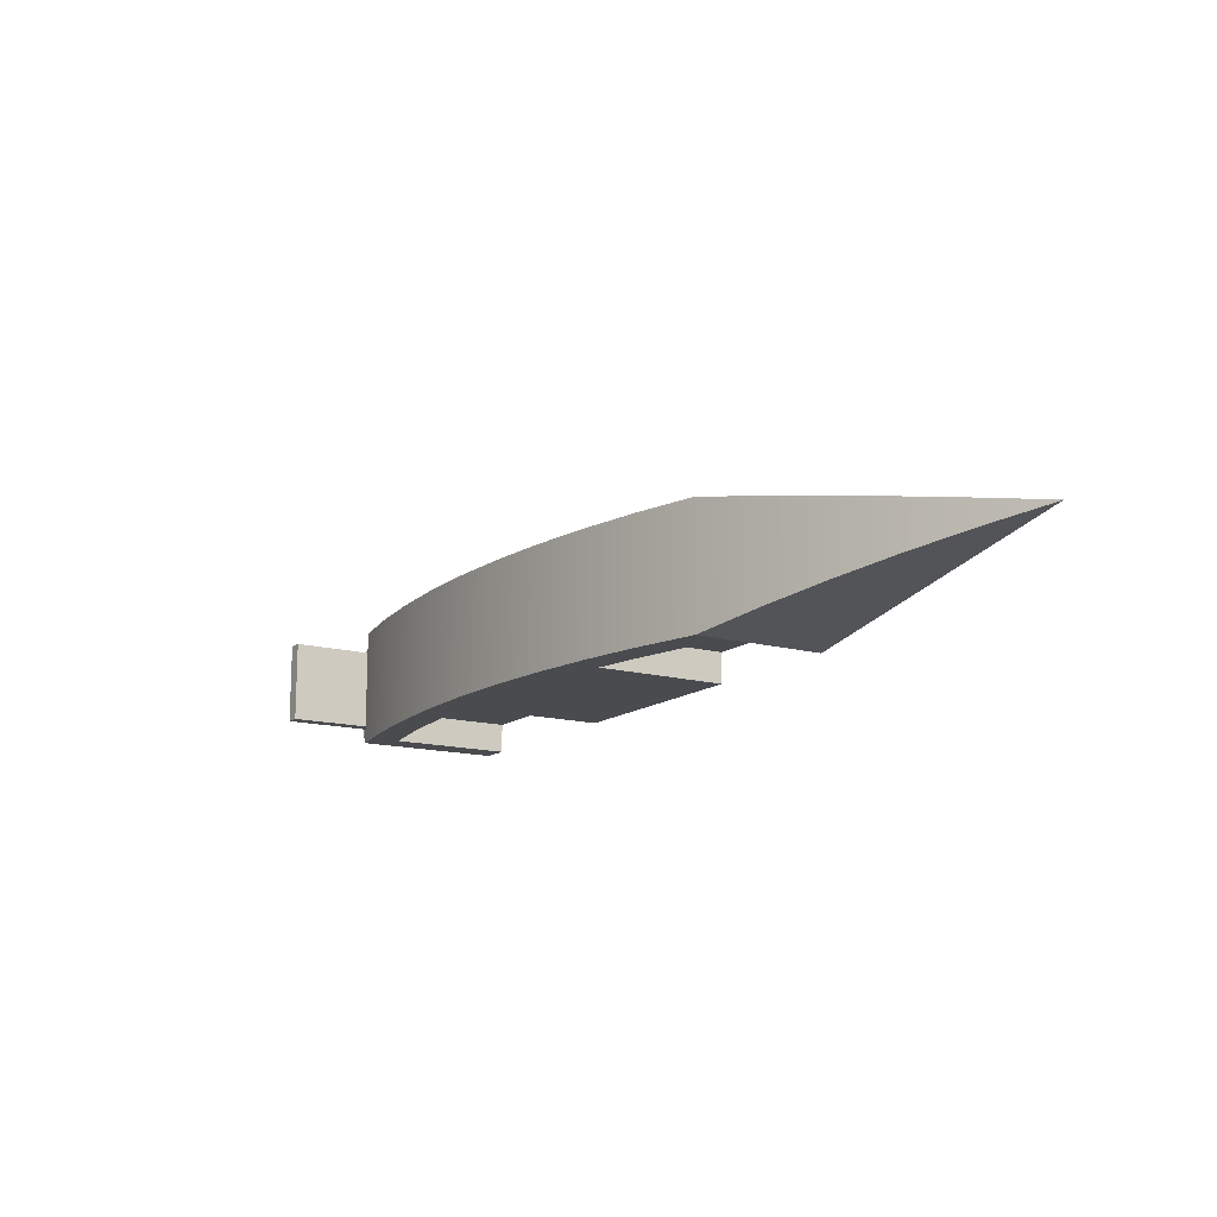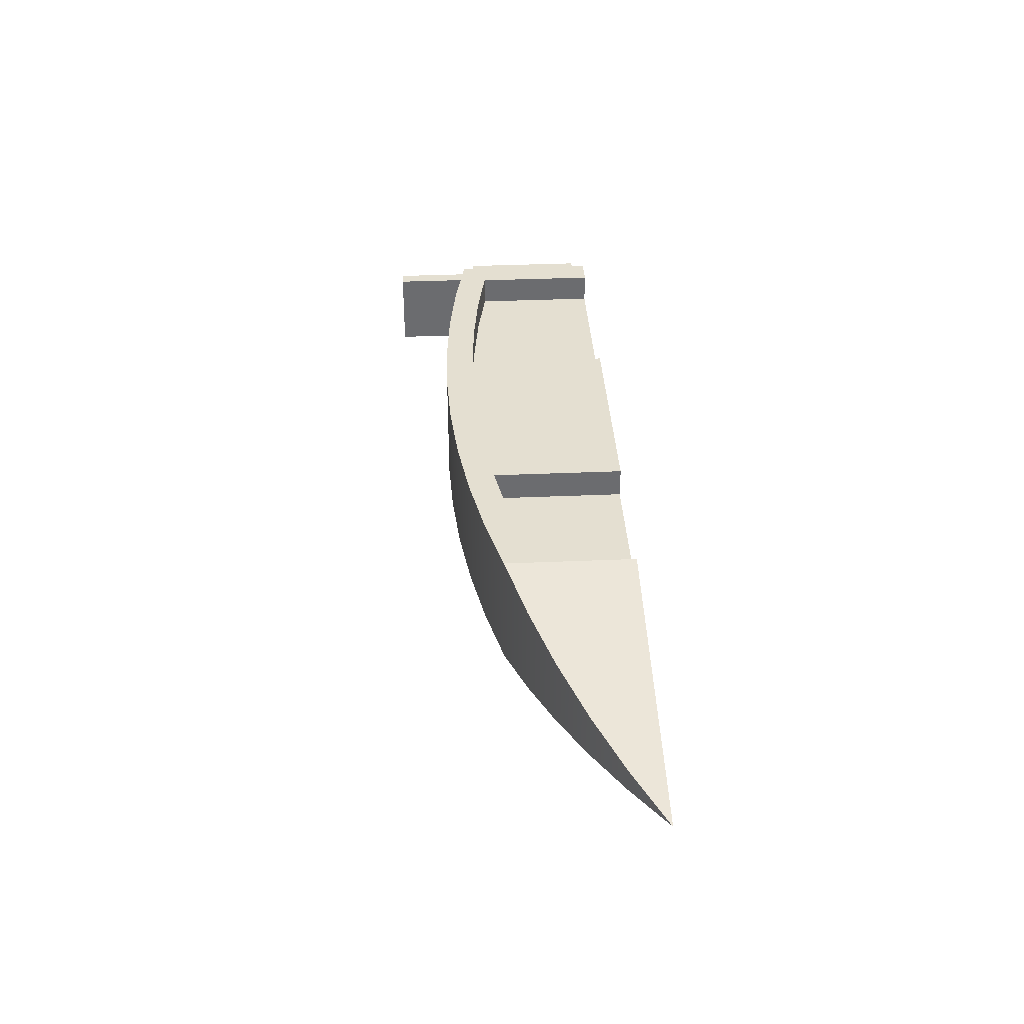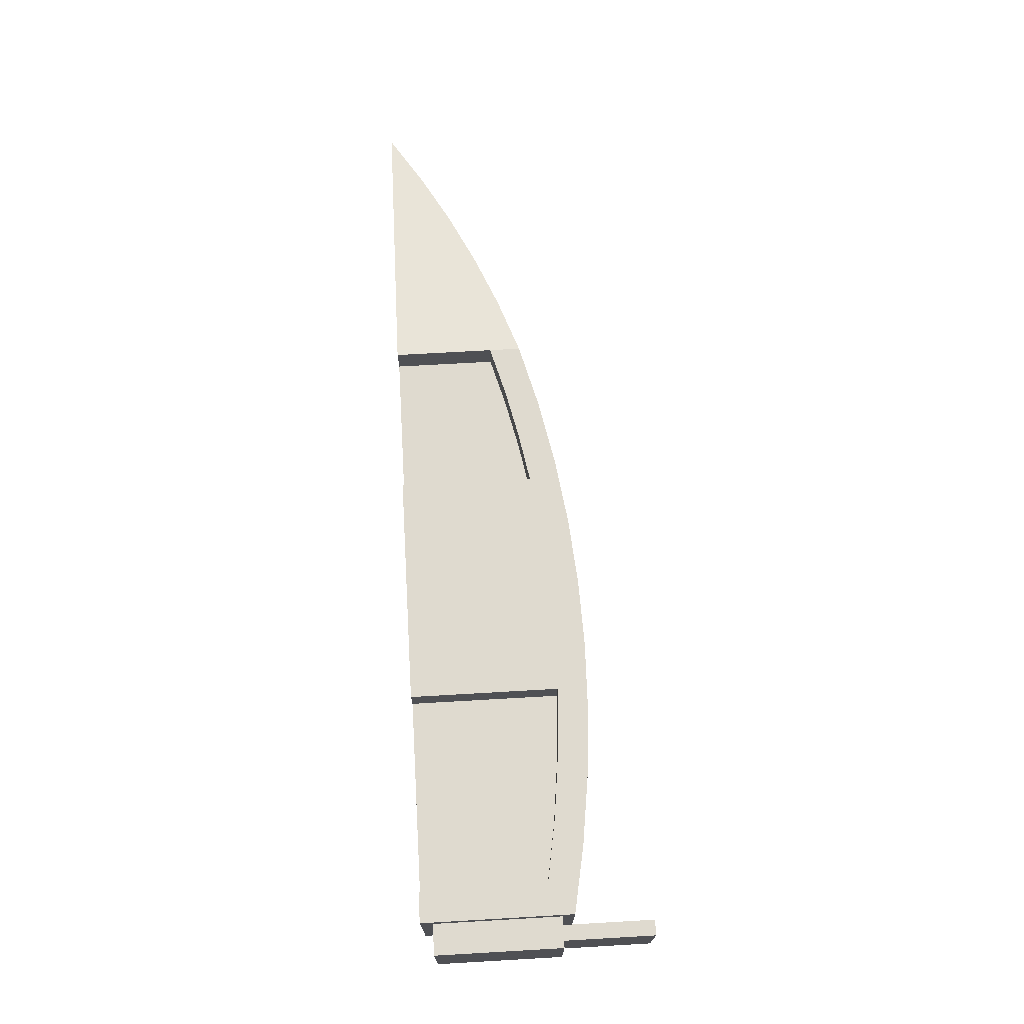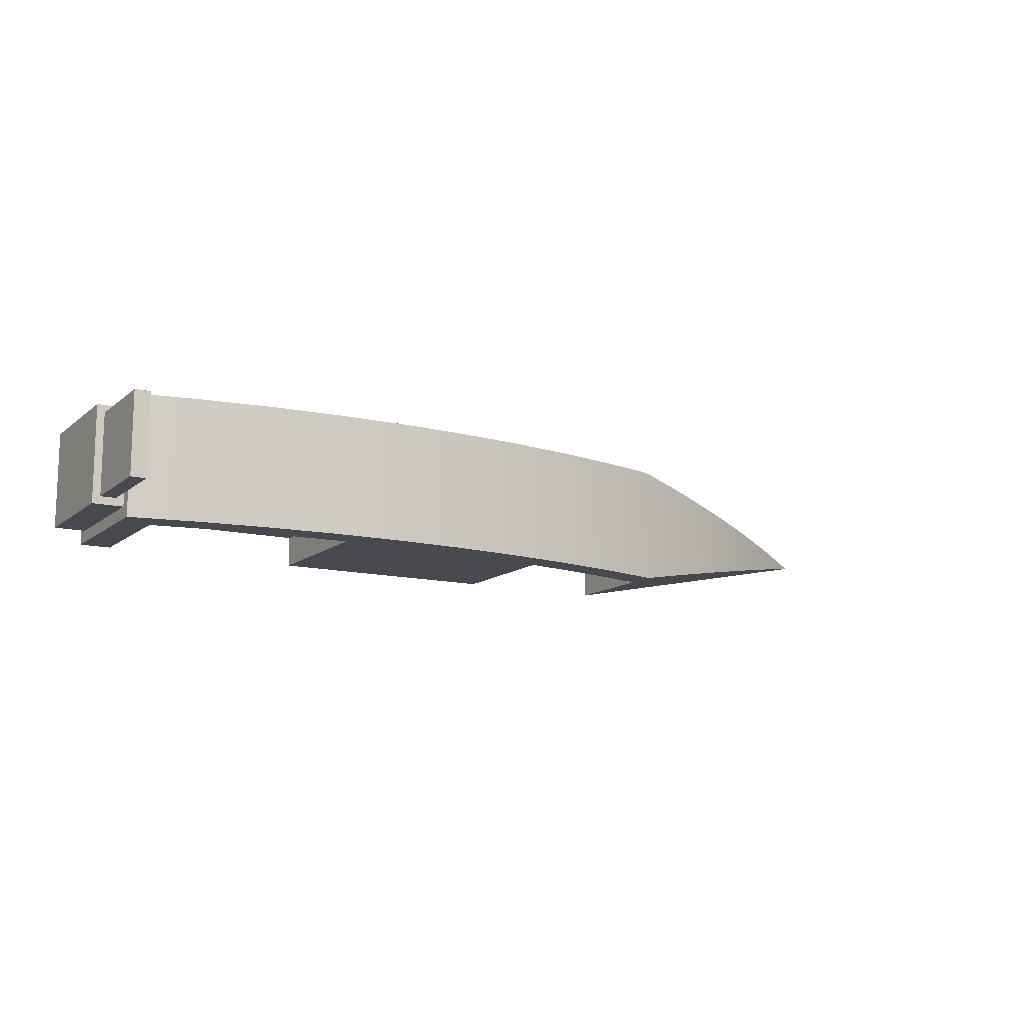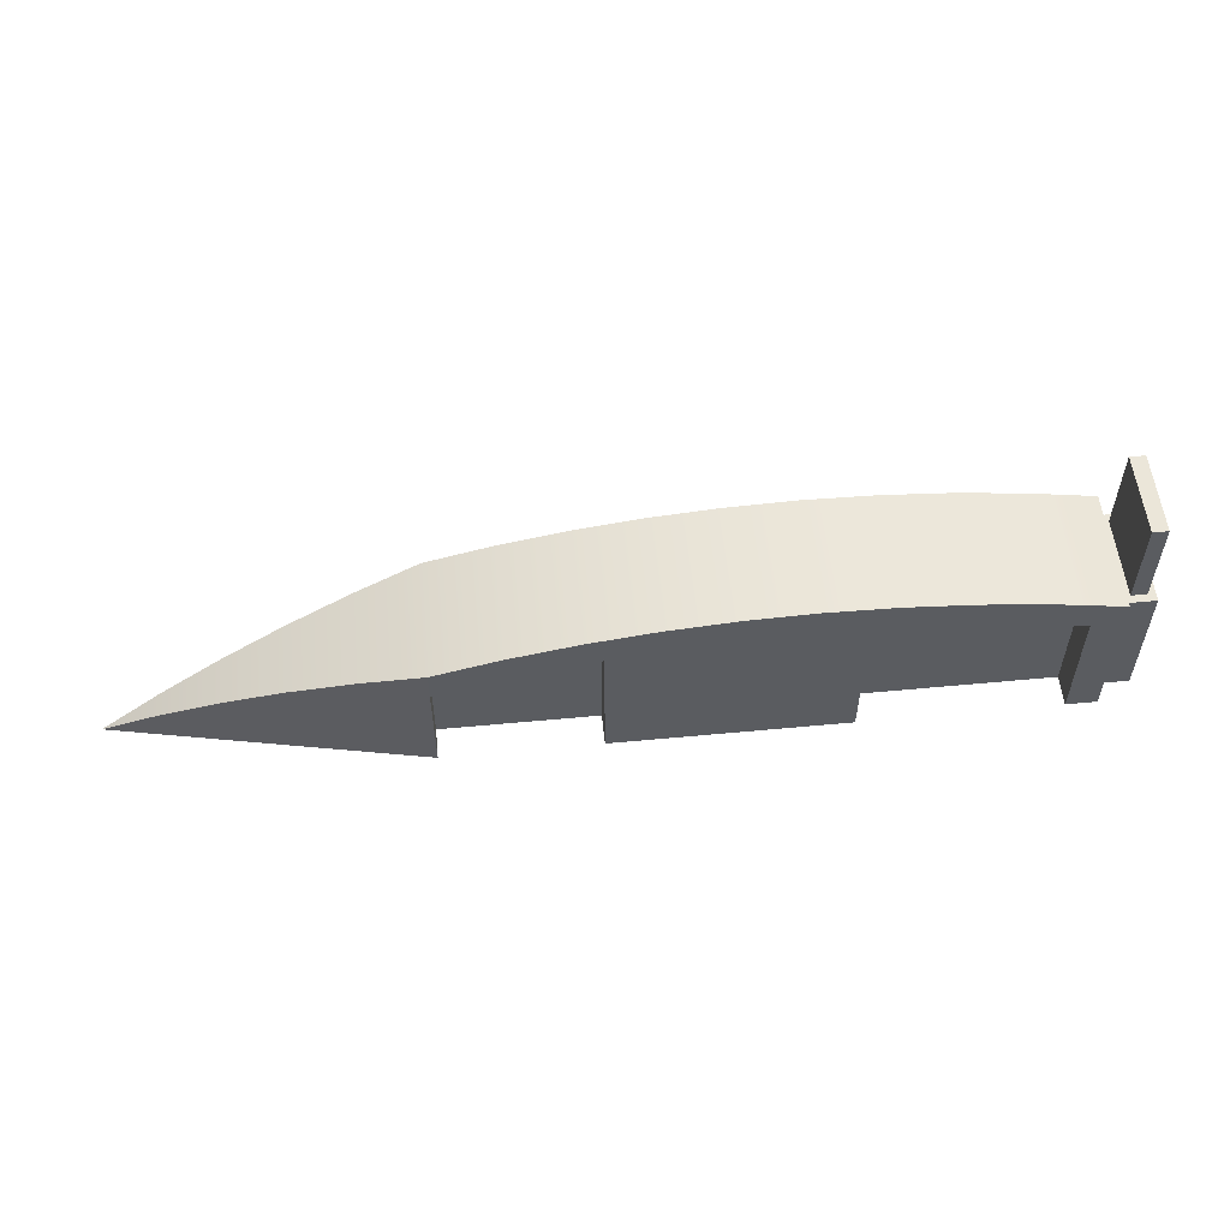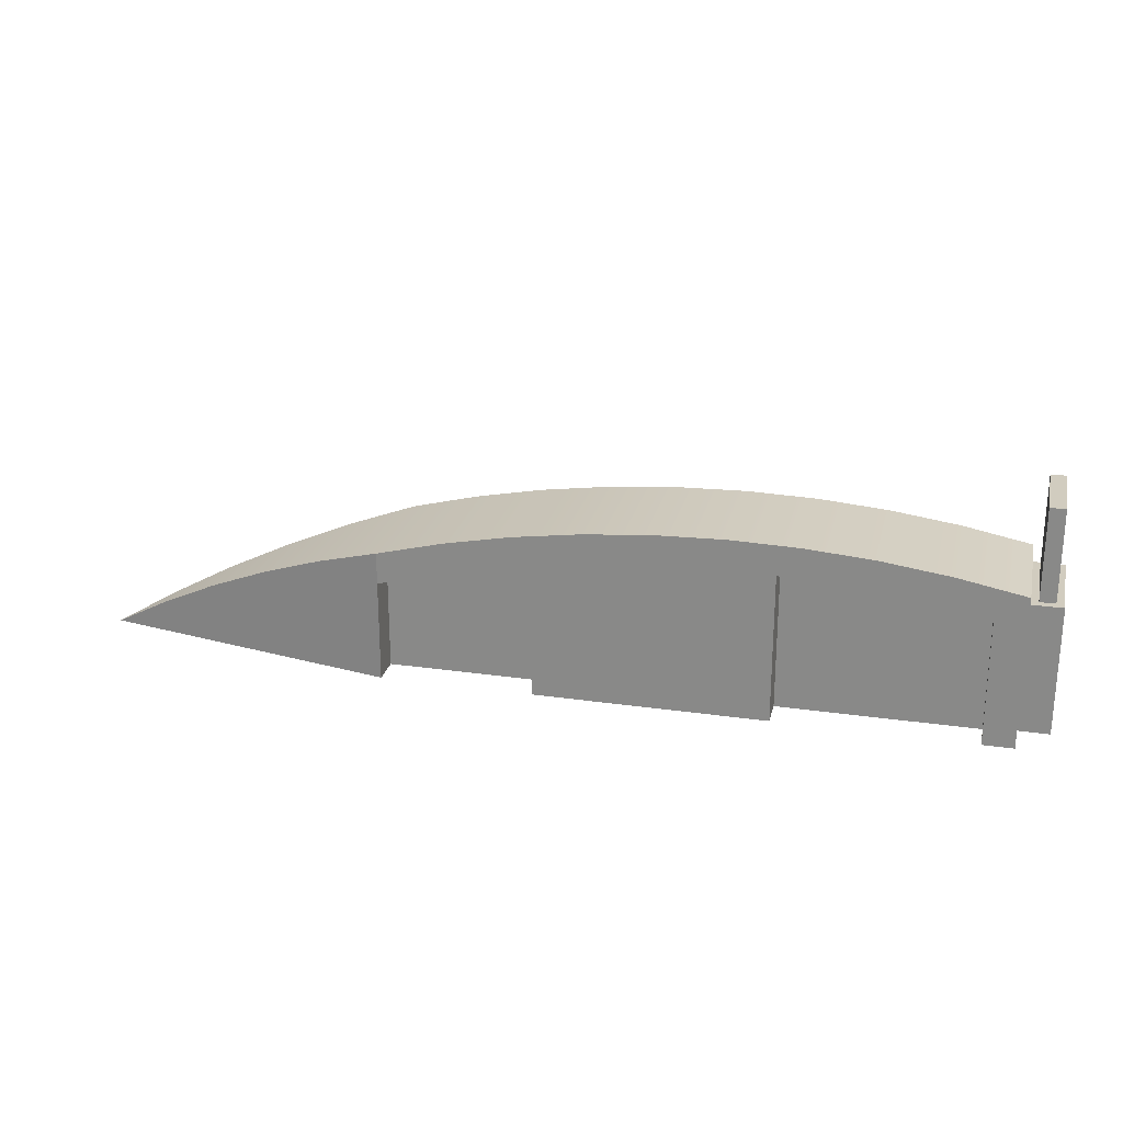
<metadata>
{"format":"obj","ext":"obj","renderer":"f3d","projection":"perspective","resolution":1024,"background":"white","views":[{"elev":-14.1,"azim":-121.8,"up":"+Z"},{"elev":36.6,"azim":-93.2,"up":"+Z"},{"elev":70.6,"azim":86.7,"up":"+Z"},{"elev":-12.6,"azim":150.1,"up":"+Z"},{"elev":55.1,"azim":-5.7,"up":"+Y"},{"elev":24.0,"azim":13.4,"up":"+Y"}]}
</metadata>
<code>
v 30.75 4.6 3.35
v 30.75 4.6 0.65
v 30.75 7.6 0.65
v 30.75 7.6 3.35
v 30.25 4.6 3.35
v 30.75 4.6 3.35
v 30.75 7.6 3.35
v 30.25 7.6 3.35
v 30.25 4.6 0.65
v 30.25 4.6 3.35
v 30.25 7.6 3.35
v 30.25 7.6 0.65
v 30.75 4.6 0.65
v 30.25 4.6 0.65
v 30.25 7.6 0.65
v 30.75 7.6 0.65
v 30.75 7.6 0.65
v 30.25 7.6 0.65
v 30.25 7.6 3.35
v 30.75 7.6 3.35
v 0 0 2
v 1.901 1.086 1.62
v 3.857 2.068 1.229
v 5.862 2.945 0.8275
v 7.912 3.713 0.4176
v 10 4.37 0
v 10 3.329 0
v 10 0 0
v 10 4.37 4
v 7.912 3.713 3.582
v 5.862 2.945 3.172
v 3.857 2.068 2.771
v 1.901 1.086 2.38
v 0 0 2
v 10 0 4
v 10 3.329 4
v 10 3.329 0
v 10 4.37 0
v 12.18 4.928 0
v 14.38 5.365 0
v 16.6 5.681 0
v 18.84 5.875 0
v 21.08 5.946 0
v 23.33 5.893 0
v 25.57 5.718 0
v 27.79 5.42 0
v 30 5 0
v 30 0 0
v 29 0 0
v 29 4.187 0
v 26.85 4.552 0
v 24.68 4.798 0
v 22.5 4.926 0
v 22.5 0 0
v 15 0 0
v 15 4.454 0
v 13.32 4.15 0
v 11.65 3.775 0
v 10 4.37 4
v 10 3.329 4
v 11.65 3.775 4
v 13.32 4.15 4
v 15 4.454 4
v 15 7.105e-15 4
v 22.57 3.553e-15 4
v 22.57 4.924 4
v 24.73 4.794 4
v 26.87 4.548 4
v 29 4.187 4
v 29 0 4
v 30 0 4
v 30 5 4
v 27.79 5.42 4
v 25.57 5.718 4
v 23.33 5.893 4
v 21.08 5.946 4
v 18.84 5.875 4
v 16.6 5.681 4
v 14.38 5.365 4
v 12.18 4.928 4
v 10 4.37 0
v 7.912 3.713 0.4176
v 5.862 2.945 0.8275
v 3.857 2.068 1.229
v 1.901 1.086 1.62
v 0 0 2
v 1.901 1.086 2.38
v 3.857 2.068 2.771
v 5.862 2.945 3.172
v 7.912 3.713 3.582
v 10 4.37 4
v 12.18 4.928 4
v 14.38 5.365 4
v 16.6 5.681 4
v 18.84 5.875 4
v 21.08 5.946 4
v 23.33 5.893 4
v 25.57 5.718 4
v 27.79 5.42 4
v 30 5 4
v 30 5 0
v 27.79 5.42 0
v 25.57 5.718 0
v 23.33 5.893 0
v 21.08 5.946 0
v 18.84 5.875 0
v 16.6 5.681 0
v 14.38 5.365 0
v 12.18 4.928 0
v 30.75 4.6 0.65
v 30.75 4.6 3.35
v 30.25 4.6 3.35
v 30.25 4.6 0.65
v 30 4.6 0.4
v 30 4.6 3.6
v 31 4.6 3.6
v 31 4.6 0.4
v 30 0.4 0.4
v 30 4.6 0.4
v 31 4.6 0.4
v 31 0.4 0.4
v 30 0.4 3.6
v 30 0.4 0.4
v 31 0.4 0.4
v 31 0.4 3.6
v 30 4.6 3.6
v 30 0.4 3.6
v 31 0.4 3.6
v 31 4.6 3.6
v 31 4.6 3.6
v 31 0.4 3.6
v 31 0.4 0.4
v 31 4.6 0.4
v 15 4.454 4
v 13.32 4.15 4
v 11.65 3.775 4
v 10 3.329 4
v 10 3.329 3
v 11.65 3.775 3
v 13.32 4.15 3
v 15 4.454 3
v 10 3.329 4
v 10 0 4
v 10 0 3
v 10 3.329 3
v 15 7.105e-15 4
v 15 4.454 4
v 15 4.454 3
v 15 7.105e-15 3
v 15 7.105e-15 3
v 15 4.454 3
v 13.32 4.15 3
v 11.65 3.775 3
v 10 3.329 3
v 10 0 3
v 29 0 4
v 29 4.187 4
v 29 4.187 3
v 29 0 3
v 29 4.187 4
v 26.87 4.548 4
v 24.73 4.794 4
v 22.57 4.924 4
v 22.57 4.924 3
v 24.73 4.794 3
v 26.87 4.548 3
v 29 4.187 3
v 22.57 4.924 4
v 22.57 3.553e-15 4
v 22.57 3.553e-15 3
v 22.57 4.924 3
v 22.57 4.924 3
v 22.57 3.553e-15 3
v 29 0 3
v 29 4.187 3
v 26.87 4.548 3
v 24.73 4.794 3
v 0 0 2
v 10 0 0
v 10 0 1
v 15 0 1
v 15 0 0
v 22.5 0 0
v 22.5 0 1
v 29 0 1
v 29 0 0
v 30 0 0
v 30 0 4
v 29 0 4
v 29 0 3
v 22.57 3.553e-15 3
v 22.57 3.553e-15 4
v 15 7.105e-15 4
v 15 7.105e-15 3
v 10 0 3
v 10 0 4
v 22.5 4.926 0
v 24.68 4.798 0
v 26.85 4.552 0
v 29 4.187 0
v 29 4.187 1
v 26.85 4.552 1
v 24.68 4.798 1
v 22.5 4.926 1
v 29 4.187 0
v 29 0 0
v 29 0 1
v 29 4.187 1
v 22.5 0 0
v 22.5 4.926 0
v 22.5 4.926 1
v 22.5 0 1
v 22.5 0 1
v 22.5 4.926 1
v 24.68 4.798 1
v 26.85 4.552 1
v 29 4.187 1
v 29 0 1
v 10 0 0
v 10 3.329 0
v 10 3.329 1
v 10 0 1
v 10 3.329 0
v 11.65 3.775 0
v 13.32 4.15 0
v 15 4.454 0
v 15 4.454 1
v 13.32 4.15 1
v 11.65 3.775 1
v 10 3.329 1
v 15 4.454 0
v 15 0 0
v 15 0 1
v 15 4.454 1
v 15 0 1
v 10 0 1
v 10 3.329 1
v 11.65 3.775 1
v 13.32 4.15 1
v 15 4.454 1
v 30 4.6 3.6
v 30 4.6 0.4
v 30 0.4 0.4
v 30 0.4 3.6
v 30 5 0
v 30 5 4
v 30 0 4
v 30 0 0
g f9e51dfa-e35f-11ea-8204-54bf646e7e1f
f 1 2 4
f 4 2 3
g f9e67d8a-e35f-11ea-aac3-54bf646e7e1f
f 5 6 8
f 8 6 7
g f9e7dd12-e35f-11ea-81f4-54bf646e7e1f
f 9 10 12
f 12 10 11
g f9e91588-e35f-11ea-b362-54bf646e7e1f
f 13 14 16
f 16 14 15
g f9ea4df4-e35f-11ea-9413-54bf646e7e1f
f 18 19 17
f 17 19 20
g f98f108c-e35f-11ea-94fc-54bf646e7e1f
f 21 22 28
f 28 22 23
f 28 23 24
f 28 24 27
f 27 24 25
f 27 25 26
g f9904906-e35f-11ea-a0eb-54bf646e7e1f
f 29 30 36
f 36 30 31
f 36 31 35
f 35 31 32
f 35 32 33
f 33 34 35
g f82e0154-e35f-11ea-a00f-54bf646e7e1f
f 37 38 58
f 58 38 57
f 57 38 39
f 57 39 56
f 56 39 40
f 56 40 41
f 56 41 53
f 53 41 42
f 53 42 43
f 43 44 53
f 53 44 52
f 52 44 45
f 52 45 46
f 52 46 51
f 51 46 47
f 51 47 50
f 50 47 48
f 50 48 49
f 53 54 56
f 56 54 55
g f830242c-e35f-11ea-b8d5-54bf646e7e1f
f 60 61 59
f 59 61 80
f 80 61 62
f 80 62 63
f 64 65 63
f 63 65 66
f 63 66 77
f 77 66 76
f 76 66 75
f 75 66 67
f 75 67 74
f 74 67 68
f 74 68 73
f 73 68 72
f 72 68 69
f 72 69 71
f 71 69 70
f 77 78 63
f 63 78 79
f 63 79 80
g f859a458-e35f-11ea-aae6-54bf646e7e1f
f 82 91 81
f 81 91 92
f 81 92 109
f 109 92 93
f 109 93 108
f 108 93 94
f 108 94 107
f 107 94 95
f 107 95 106
f 106 95 96
f 106 96 105
f 105 96 97
f 105 97 104
f 104 97 98
f 104 98 103
f 103 98 99
f 103 99 102
f 102 99 101
f 101 99 100
f 91 82 90
f 90 82 83
f 90 83 89
f 89 83 84
f 89 84 88
f 88 84 85
f 88 85 87
f 87 85 86
g f91b69ae-e35f-11ea-9b7f-54bf646e7e1f
f 111 117 110
f 110 117 114
f 110 114 113
f 113 114 115
f 113 115 112
f 112 115 111
f 111 115 116
f 111 116 117
g f91cc95c-e35f-11ea-8609-54bf646e7e1f
f 118 119 121
f 121 119 120
g f91fafc8-e35f-11ea-b300-54bf646e7e1f
f 122 123 125
f 125 123 124
g f92135ec-e35f-11ea-ab2a-54bf646e7e1f
f 126 127 129
f 129 127 128
g f9226e54-e35f-11ea-a1c3-54bf646e7e1f
f 131 132 130
f 130 132 133
g f8c0ef7a-e35f-11ea-86a9-54bf646e7e1f
f 141 134 140
f 140 134 135
f 140 135 139
f 139 135 136
f 139 136 138
f 138 136 137
g f8c227e8-e35f-11ea-bc62-54bf646e7e1f
f 142 143 145
f 145 143 144
g f8c36076-e35f-11ea-8028-54bf646e7e1f
f 146 147 149
f 149 147 148
g f8c471ca-e35f-11ea-ad5e-54bf646e7e1f
f 151 152 150
f 150 152 153
f 150 153 155
f 155 153 154
g f8c55c22-e35f-11ea-8e44-54bf646e7e1f
f 156 157 159
f 159 157 158
g f8c66da6-e35f-11ea-8ec8-54bf646e7e1f
f 167 160 166
f 166 160 161
f 166 161 165
f 165 161 162
f 165 162 164
f 164 162 163
g f8c7cd0c-e35f-11ea-a2eb-54bf646e7e1f
f 168 169 171
f 171 169 170
g f8c90592-e35f-11ea-ac70-54bf646e7e1f
f 172 173 177
f 177 173 176
f 176 173 174
f 176 174 175
g f831359e-e35f-11ea-a79f-54bf646e7e1f
f 179 180 178
f 178 180 195
f 178 195 196
f 180 181 195
f 195 181 194
f 194 181 184
f 194 184 191
f 191 184 185
f 191 185 190
f 190 185 188
f 190 188 189
f 182 183 181
f 181 183 184
f 186 187 185
f 185 187 188
f 192 193 191
f 191 193 194
g f884d21c-e35f-11ea-b40a-54bf646e7e1f
f 204 197 203
f 203 197 198
f 203 198 202
f 202 198 199
f 202 199 201
f 201 199 200
g f8859568-e35f-11ea-b127-54bf646e7e1f
f 205 206 208
f 208 206 207
g f88658ac-e35f-11ea-a54c-54bf646e7e1f
f 209 210 212
f 212 210 211
g f886cde2-e35f-11ea-a867-54bf646e7e1f
f 214 215 213
f 213 215 216
f 213 216 218
f 218 216 217
g f8876a1a-e35f-11ea-966d-54bf646e7e1f
f 219 220 222
f 222 220 221
g f888547a-e35f-11ea-8eab-54bf646e7e1f
f 230 223 229
f 229 223 224
f 229 224 228
f 228 224 225
f 228 225 227
f 227 225 226
g f88917b8-e35f-11ea-9ede-54bf646e7e1f
f 231 232 234
f 234 232 233
g f889daf6-e35f-11ea-99b4-54bf646e7e1f
f 236 238 235
f 235 238 239
f 235 239 240
f 236 237 238
g f82f87fe-e35f-11ea-b2c4-54bf646e7e1f
f 242 246 241
f 241 246 247
f 241 247 244
f 244 247 248
f 244 248 243
f 243 248 242
f 242 248 245
f 242 245 246

</code>
